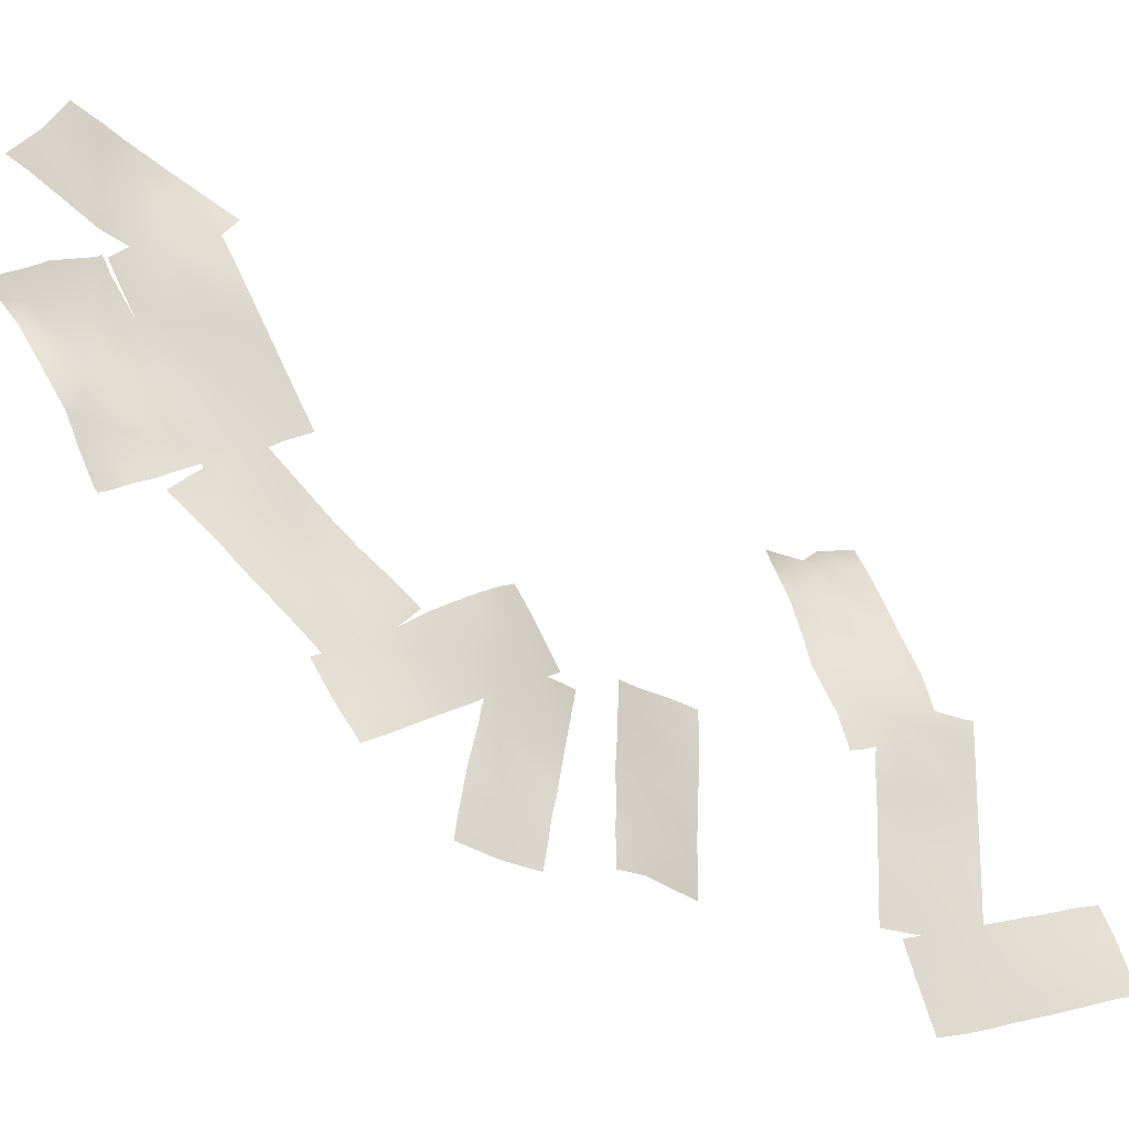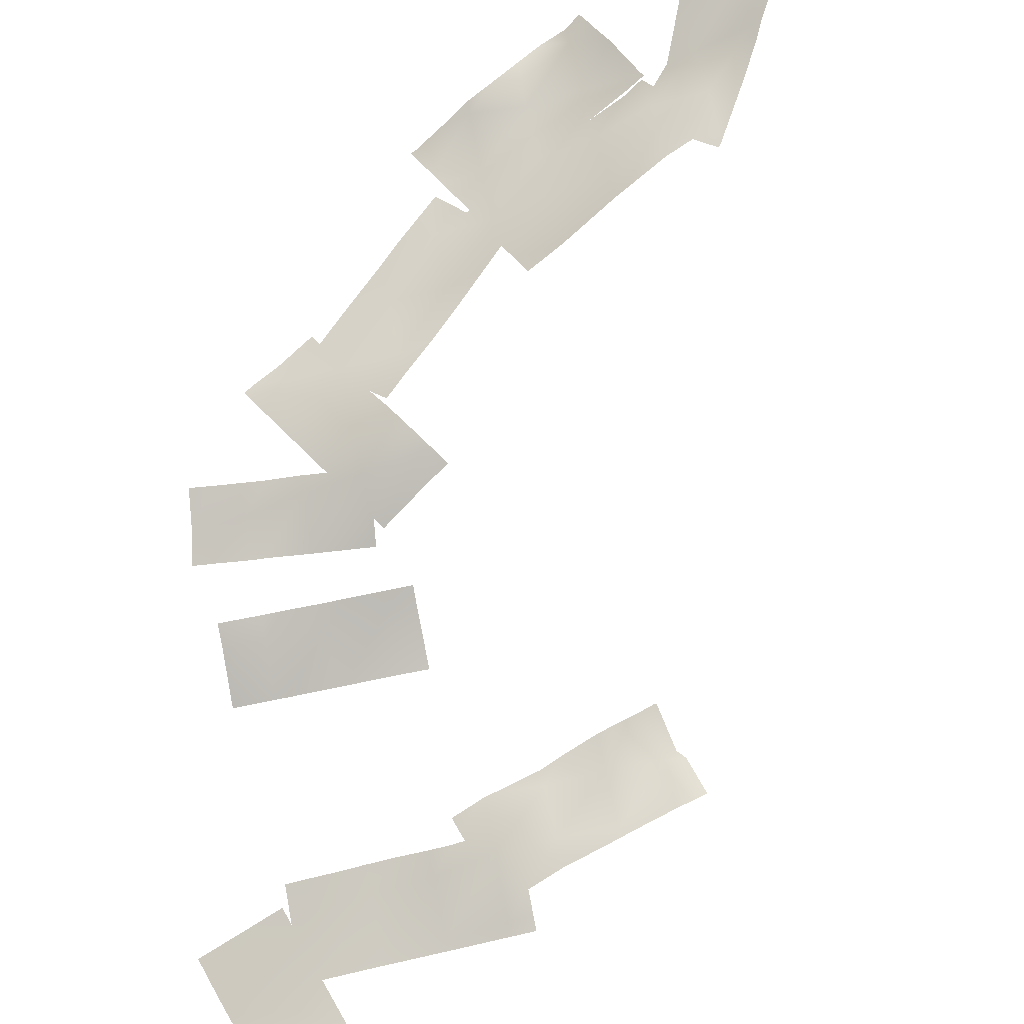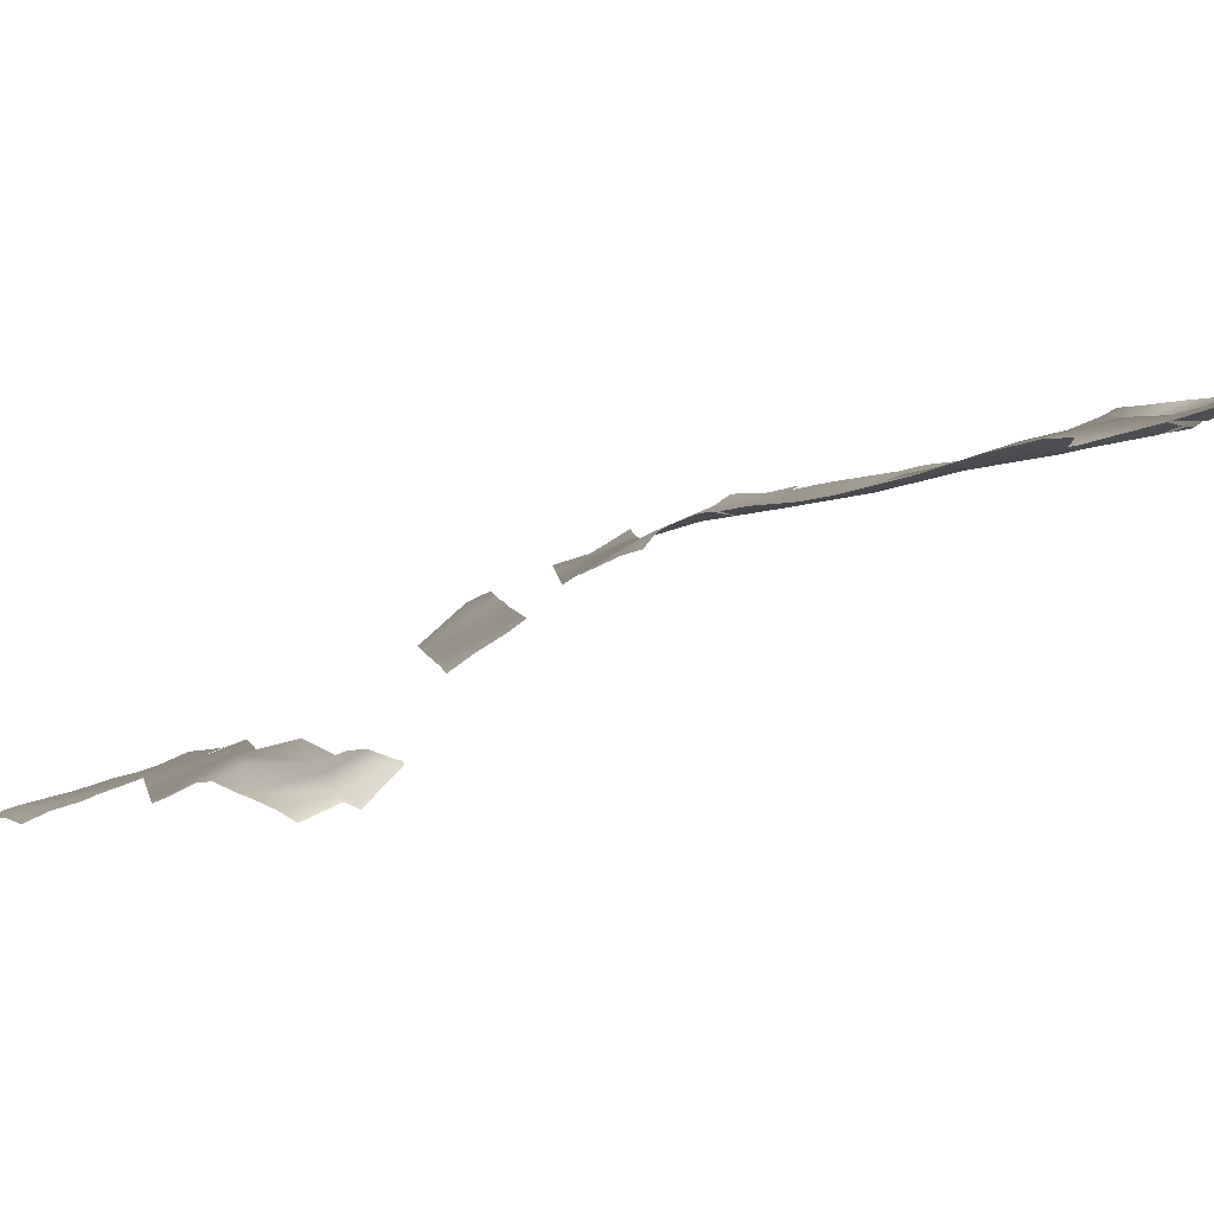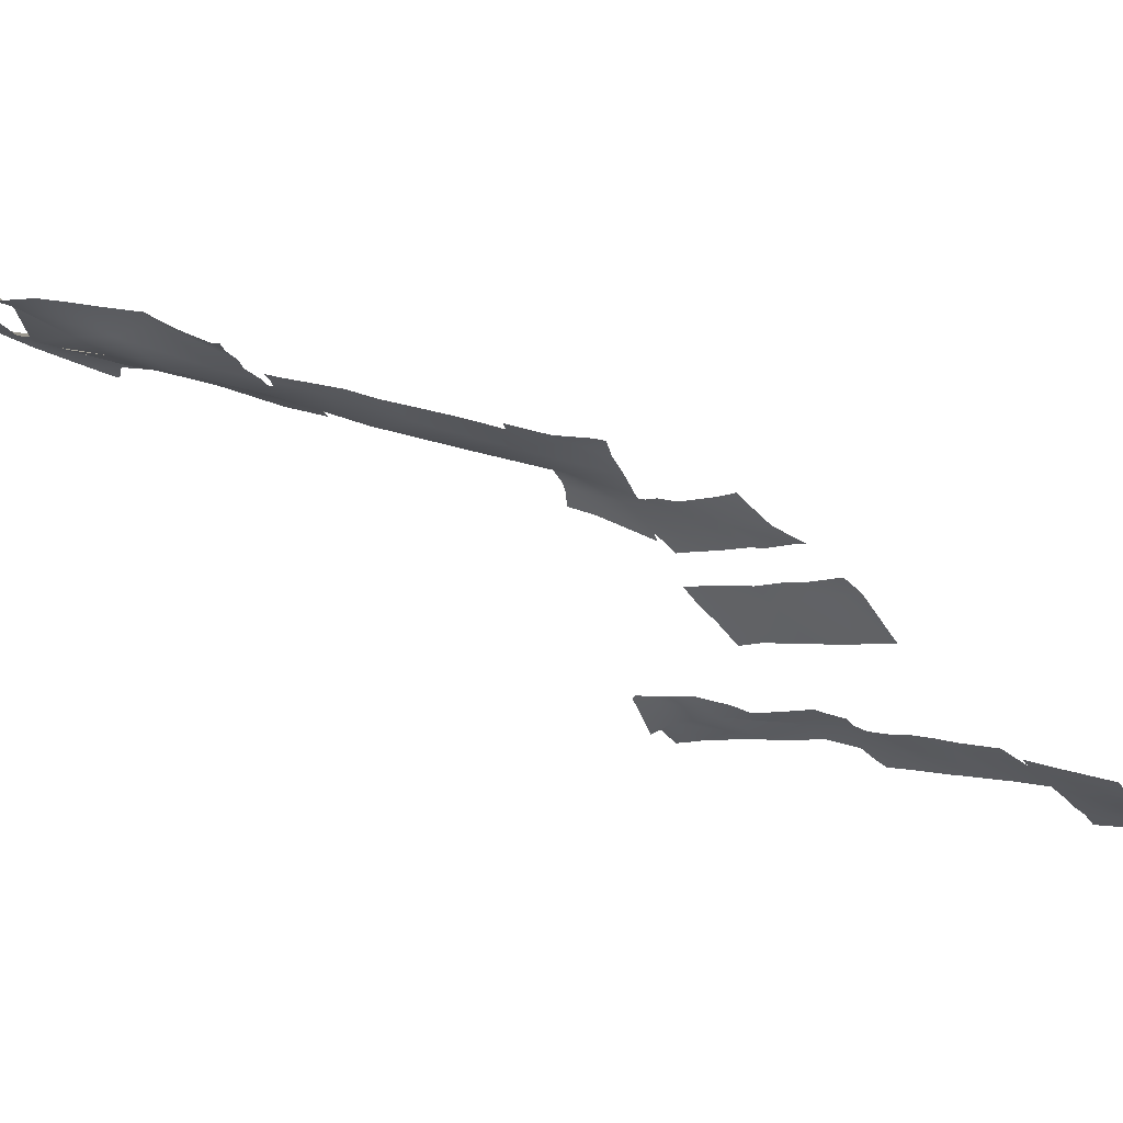
<metadata>
{"format":"obj","ext":"obj","renderer":"f3d","projection":"perspective","resolution":1024,"background":"white","views":[{"elev":47.0,"azim":-90.9,"up":"+Y"},{"elev":49.8,"azim":-11.7,"up":"+Y"},{"elev":13.1,"azim":76.6,"up":"+Y"},{"elev":-10.9,"azim":-132.9,"up":"+Y"}]}
</metadata>
<code>
g NewMesh_tris_380
v 8.563 -2.273 3.653
v 6.603 -2.293 3.656
v 6.605 -2.712 5.608
v 4.65 -2.591 3.654
v 4.65 -2.517 5.608
v 2.693 -2.774 5.609
v 9.134 -2.703 5.034
v 8.56 -2.679 5.231
v 7.396 -2.738 5.608
v 6.605 -2.798 5.862
v 6.235 -2.842 5.977
v 4.65 -2.917 6.493
v 3.415 -3.297 6.841
v 2.693 -3.495 7.049
v 8.568 -1.554 1.988
v 8.152 -1.613 2.117
v 6.602 -1.728 2.612
v 5.337 -2.114 2.968
v 4.649 -2.409 3.148
v 3.112 -2.434 3.654
v 2.694 -2.419 3.796
v 2.504 -2.506 3.845
v 9.056 -2.645 3.162
v 9.219 -2.359 3.651
v 8.875 -2.193 2.617
v 9.543 -2.652 4.626
v 9.623 -2.716 4.869
v 8.652 -1.636 1.946
v 1.794 -2.949 4.63
v 2.119 -3.008 5.609
v 1.775 -2.946 4.573
v 1.615 -2.804 4.092
v 2.262 -3.077 6.039
v 2.606 -3.524 7.072
v 2.606 -3.525 7.073
v 2.693 -3.753 7.564
v 0.7384 -3.571 5.609
v 0.7393 -4.148 7.563
v -1.214 -3.859 5.609
v -1.213 -4.515 7.562
v -3.168 -4.359 5.609
v -3.167 -4.925 7.561
v 3.338 -2.714 4.964
v 1.492 -3.117 4.856
v 0.7385 -3.276 4.814
v -0.375 -3.424 4.77
v -1.214 -3.601 4.722
v -2.218 -3.84 4.66
v -3.167 -4.025 4.609
v 2.693 -3.904 7.988
v 2.288 -3.976 7.968
v 0.7393 -4.262 7.888
v 0.4274 -4.308 7.875
v -1.213 -4.591 7.795
v -1.437 -4.622 7.785
v -3.167 -4.96 7.693
v -3.293 -4.981 7.687
v -3.79 -4.27 4.928
v -3.794 -4.498 5.609
v -3.799 -4.671 6.239
v -3.808 -5.056 7.561
v -3.809 -5.078 7.651
v -3.788 -4.151 4.575
v -3.809 -5.08 7.659
v 3.481 -3.255 6.776
v 3.481 -3.611 7.564
v 3.48 -3.705 7.828
v 3.493 -2.693 4.97
v 3.479 -3.776 8.024
v 2.864 -2.758 5.438
v 2.789 -2.659 4.97
v 2.782 -2.829 5.741
v 2.693 -2.827 5.715
v 2.652 -2.668 4.985
v 2.61 -2.808 5.609
v 2.624 -2.822 5.677
v 3.442 -2.689 5.252
v 2.653 -2.665 4.967
v 3.48 -2.84 5.946
v 3.487 -2.684 5.237
v 0.7418 -0.1047 -2.198
v -1.212 -0.4284 -2.199
v -3.164 -0.5052 -2.199
v 0.9254 -1.079 -0.4297
v 0.7419 -1.096 -0.4354
v -0.9242 -1.329 -0.5338
v -1.212 -1.368 -0.55
v -2.757 -1.604 -0.6533
v -3.164 -1.621 -0.6529
v 1.309 0.3519 -2.765
v 0.7414 0.2836 -2.792
v -0.5487 0.1152 -2.862
v -1.212 -0.005215 -2.919
v -2.446 -0.05449 -2.917
v -3.164 -0.1663 -2.968
v -4.355 -0.2099 -2.965
v 1.735 0.1911 -2.465
v 1.741 0.006277 -2.198
v 1.766 -0.5134 -1.269
v 1.785 -1.059 -0.4395
v 1.729 0.3899 -2.752
v -4.544 -0.454 -2.426
v -4.536 -0.5536 -2.199
v -4.555 -0.3051 -2.765
v -4.562 -0.2318 -2.973
v -4.514 -1.68 -0.8497
v -4.511 -1.778 -0.7135
v 0.7382 2.24 -6.108
v 0.7404 1.172 -4.152
v -1.215 1.746 -6.108
v -3.167 1.023 -6.108
v 0.8976 2.351 -6.268
v 0.7382 2.291 -6.317
v -0.6988 2.004 -6.625
v -1.214 1.946 -6.709
v -2.287 1.642 -6.988
v -3.166 1.552 -7.126
v -3.972 1.469 -7.254
v 0.7405 1.07 -3.995
v -1.059 0.8403 -4.307
v -0.1867 0.9578 -4.152
v -1.213 0.8164 -4.337
v 0.6032 1.06 -4.014
v -2.739 0.6597 -4.581
v -3.166 0.5397 -4.691
v -4.408 0.4512 -4.867
v -4.887 0.7665 -6.228
v -4.9 0.7013 -6.107
v -4.874 0.8332 -6.352
v -4.778 1.436 -7.353
v -4.943 0.6089 -5.801
v -5.061 0.3619 -4.983
v 0.9994 2.376 -6.243
v 0.9826 2.321 -6.107
v 0.7976 1.218 -4.202
v 0.794 1.181 -4.152
v 0.7982 1.223 -4.21
v 0.9799 2.304 -6.079
v 0.793 1.172 -4.139
v 0.7804 1.072 -3.989
v 4.647 4.772 -13.92
v 4.644 4.124 -11.97
v 2.694 3.88 -11.97
v 2.692 3.41 -10.02
v 0.7399 3.119 -10.02
v 4.647 4.952 -15.15
v 3.365 4.601 -13.92
v 2.694 4.311 -13.31
v 1.277 3.834 -11.97
v 0.74 3.637 -11.47
v 6.597 4.99 -12.63
v 5.88 4.661 -11.97
v 4.644 4.103 -10.84
v 3.769 3.785 -10.02
v 2.691 3.515 -8.983
v 1.549 3.008 -8.878
v 1.766 3.14 -8.548
v 0.7396 3.065 -9.752
v -0.161 3.271 -10.63
v 0.4831 3.1 -10.02
v 0.6123 3.072 -9.891
v 1.943 3.247 -8.28
v 7.007 5.156 -13.01
v 6.597 5.015 -13.56
v 5.494 5.063 -14.77
v 6.29 4.985 -13.93
v 5.14 5.052 -15.18
v 6.444 4.954 -13.77
v 4.929 5.046 -15.42
v 2.694 2.887 -6.106
v 0.7399 3.119 -10.02
v 0.7377 2.723 -8.065
v 0.7382 2.24 -6.108
v -1.212 2.973 -10.02
v -1.213 2.398 -8.063
v 1.066 1.458 -4.477
v 0.7395 1.606 -4.946
v -0.512 2.097 -6.812
v -0.09736 2.028 -6.108
v -1.213 2.34 -7.89
v 0.2503 1.86 -5.619
v -2.035 2.579 -9.193
v -1.325 2.377 -8.063
v -1.278 2.352 -7.998
v 2.912 2.992 -6.324
v 3.08 2.892 -6.105
v 2.693 3.086 -6.644
v 0.8043 3.144 -10.08
v 0.8437 3.134 -10.02
v 0.7399 3.174 -10.17
v 1.534 3.003 -8.862
v 1.854 3.228 -8.066
v 2.148 3.227 -7.522
v 0.005117 3.499 -11.24
v 3.35 2.546 -5.623
v 2.695 2.276 -5.263
v 1.184 1.459 -4.454
v 1.116 1.422 -4.417
v 3.458 2.59 -5.683
v -0.04081 3.491 -11.26
v -1.213 3.07 -10.61
v -1.959 2.944 -10.17
v -2.228 2.899 -10.02
v -2.509 2.814 -9.858
v -0.01736 3.5 -11.28
v 12.46 6.998 -17.83
v 10.5 7.224 -19.78
v 10.5 6.743 -17.83
v 8.555 6.359 -17.83
v 8.551 5.731 -15.88
v 6.598 6.363 -17.83
v 6.599 5.442 -15.88
v 10.5 7.267 -20.44
v 9.458 7.255 -19.78
v 8.558 7.047 -19.29
v 7.477 6.775 -18.7
v 6.598 6.574 -18.22
v 5.656 5.998 -17.83
v 4.643 5.475 -17.37
v 12.46 7.039 -17.62
v 12.06 6.845 -17.43
v 10.5 6.427 -16.6
v 9.042 5.859 -15.88
v 8.551 5.736 -15.61
v 8.018 5.538 -15.35
v 6.598 5.165 -14.58
v 5.004 5.297 -16.23
v 5.23 5.173 -15.88
v 4.918 5.31 -16.4
v 5.686 5.129 -14.96
v 6.002 5.045 -14.38
v 4.644 5.352 -16.93
v 4.458 5.448 -17.23
v 4.443 5.455 -17.25
v 6.053 5.032 -14.29
v 12.55 7.087 -17.92
v 12.58 7.07 -17.87
v 12.46 7.143 -18.07
v 12.65 7.091 -17.72
v 12.61 7.056 -17.83
v 11.16 7.725 -20.25
v 11.4 7.667 -19.78
v 11.09 7.741 -20.37
v 11 7.684 -20.61
v 11.75 7.661 -19.07
v 12.46 7.365 -15.88
v 12.46 6.931 -13.93
v 10.5 6.241 -15.88
v 10.5 6.494 -13.93
v 8.549 5.766 -13.93
v 8.549 5.389 -11.97
v 6.597 5.025 -13.93
v 12.46 7.06 -17.5
v 11.81 6.75 -17.19
v 10.5 6.427 -16.6
v 8.974 5.842 -15.88
v 8.551 5.734 -15.69
v 8.19 5.601 -15.52
v 6.598 5.212 -14.8
v 12.73 6.948 -13.93
v 12.46 6.906 -13.81
v 12.24 6.821 -13.7
v 10.5 6.213 -12.9
v 8.572 5.396 -11.97
v 8.549 5.387 -11.96
v 8.529 5.38 -11.95
v 6.825 5.065 -12.2
v 6.943 5.046 -11.97
v 6.597 4.993 -12.74
v 6.945 5.046 -11.97
v 5.773 5.026 -14.43
v 6.047 4.954 -13.93
v 6.251 4.865 -13.58
v 5.772 5.027 -14.43
v 7.27 4.962 -11.37
v 12.93 7.455 -16.36
v 13.16 7.454 -15.88
v 12.79 7.321 -16.78
v 13.6 7.331 -15.07
v 13.95 7.185 -14.49
v 12.53 7.081 -17.53
v 13.96 7.18 -14.47
v 16.36 8.569 -17.83
v 14.41 8.829 -19.78
v 14.41 7.732 -17.83
v 14.41 7.613 -15.88
v 12.46 7.365 -15.88
v 14.41 8.849 -19.84
v 14.38 8.819 -19.78
v 14.35 8.775 -19.72
v 13.46 7.377 -17.83
v 12.46 7.254 -16.47
v 12.05 7.131 -15.88
v 17.18 9.067 -18.65
v 16.69 8.717 -17.83
v 16.36 8.359 -17.21
v 15.57 7.785 -15.88
v 14.41 7.077 -14.01
v 14.36 7.049 -13.92
v 13.05 7.137 -14.52
v 13.9 7.038 -13.99
v 12.46 7.148 -14.9
v 11.87 7.104 -15.3
v 11.73 7.011 -15.41
v 14 7.026 -13.92
v 14.25 7.007 -13.76
v 16.74 9.037 -19.27
v 16.36 8.956 -19.54
v 15 9.142 -20.37
v 15.98 8.976 -19.78
v 14.82 9.151 -20.49
v 16.22 8.918 -19.64
v 14.8 9.152 -20.5
v 17.31 9.159 -18.86
v -3.166 -5.449 9.514
v -3.165 -5.838 11.47
v -5.121 -4.793 5.608
v -5.121 -5.326 7.561
v -5.121 -5.803 9.512
v -2.701 -5.227 9.049
v -2.543 -5.353 9.514
v -3.167 -4.953 7.668
v -2.21 -5.501 10.51
v -3.862 -4.513 5.609
v -3.687 -4.616 6.128
v -3.203 -4.932 7.561
v -3.194 -4.937 7.588
v -5.006 -6.111 11.35
v -4.968 -6.127 11.47
v -5.12 -6.07 11.01
v -6.47 -5.535 6.957
v -6.267 -5.643 7.561
v -5.982 -5.73 8.421
v -5.616 -5.914 9.512
v -5.493 -5.953 9.885
v -3.99 -4.416 5.232
v -5.027 -4.741 5.515
v -5.121 -4.771 5.54
v -5.324 -4.829 5.597
v -5.366 -4.841 5.608
v -6.795 -5.262 6.004
v -1.939 -5.75 11.3
v -2.472 -5.819 11.47
v -2.836 -5.864 11.58
v -3.165 -5.904 11.68
v -3.469 -5.975 11.77
v -4.741 -6.285 12.14
f 10 9 3
f 3 9 8
f 3 8 1
f 1 8 7
f 1 7 26
f 26 7 27
f 30 33 6
f 30 6 29
f 29 6 21
f 29 21 31
f 31 21 22
f 31 22 32
f 34 35 14
f 34 14 33
f 33 14 6
f 25 28 15
f 25 15 1
f 1 15 2
f 1 2 3
f 3 2 5
f 3 5 11
f 11 5 12
f 80 68 77
f 77 68 43
f 77 43 70
f 70 43 71
f 47 48 41
f 41 48 49
f 41 49 58
f 58 49 63
f 62 64 57
f 62 57 61
f 61 57 42
f 61 42 60
f 60 42 41
f 60 41 59
f 59 41 58
f 75 74 37
f 75 37 76
f 76 37 38
f 76 38 73
f 73 38 36
f 73 36 72
f 72 36 65
f 72 65 79
f 53 52 38
f 38 52 51
f 38 51 36
f 36 51 50
f 36 50 67
f 67 50 69
f 46 47 39
f 46 39 45
f 45 39 37
f 45 37 44
f 44 37 74
f 44 74 78
f 86 85 81
f 81 85 84
f 81 84 99
f 99 84 100
f 103 106 83
f 103 83 102
f 102 83 95
f 102 95 104
f 104 95 96
f 104 96 105
f 92 93 82
f 92 82 91
f 91 82 81
f 91 81 90
f 90 81 97
f 90 97 101
f 87 86 82
f 87 82 88
f 88 82 83
f 88 83 89
f 89 83 106
f 89 106 107
f 131 132 126
f 131 126 128
f 128 126 111
f 128 111 127
f 127 111 117
f 127 117 129
f 129 117 118
f 129 118 130
f 121 123 109
f 109 123 119
f 109 119 139
f 139 119 140
f 166 165 141
f 166 141 168
f 168 141 142
f 168 142 164
f 164 142 151
f 164 151 163
f 157 162 155
f 157 155 156
f 156 155 144
f 156 144 145
f 145 144 143
f 145 143 149
f 149 143 148
f 167 169 146
f 167 146 141
f 141 146 147
f 141 147 143
f 143 147 148
f 199 186 195
f 195 186 170
f 195 170 196
f 196 170 176
f 196 176 197
f 197 176 198
f 189 188 171
f 171 188 190
f 171 190 174
f 174 190 194
f 174 194 200
f 200 194 205
f 203 204 182
f 203 182 174
f 174 182 175
f 174 175 171
f 171 175 172
f 171 172 191
f 191 172 192
f 229 227 218
f 229 218 232
f 232 218 219
f 232 219 233
f 233 219 234
f 231 235 226
f 231 226 230
f 230 226 212
f 230 212 228
f 228 212 227
f 216 217 211
f 216 211 215
f 215 211 209
f 215 209 214
f 214 209 207
f 214 207 213
f 213 207 243
f 213 243 244
f 257 258 252
f 252 258 259
f 252 259 271
f 271 259 274
f 270 275 266
f 270 266 268
f 268 266 251
f 268 251 267
f 267 251 250
f 267 250 252
f 252 250 257
f 250 251 249
f 250 249 248
f 248 249 246
f 248 246 253
f 253 246 278
f 253 278 281
f 277 276 246
f 277 246 279
f 279 246 247
f 279 247 280
f 280 247 260
f 280 260 282
f 310 309 284
f 310 284 312
f 312 284 285
f 312 285 308
f 308 285 283
f 308 283 307
f 307 283 294
f 307 294 314
f 305 306 299
f 305 299 301
f 301 299 298
f 301 298 300
f 300 298 286
f 300 286 287
f 287 286 285
f 287 285 291
f 291 285 290
f 291 292 287
f 287 292 293
f 287 293 303
f 303 293 304
f 289 290 284
f 289 284 288
f 288 284 311
f 288 311 313
f 340 341 331
f 340 331 317
f 317 331 318
f 317 318 325
f 325 318 326
f 322 327 319
f 322 319 315
f 315 319 328
f 315 328 316
f 316 328 329
f 316 329 346
f 346 329 347
f 23 25 1
f 23 1 24
f 24 1 26
f 14 13 6
f 6 13 5
f 6 5 4
f 4 5 2
f 4 2 17
f 17 2 16
f 21 6 20
f 20 6 4
f 20 4 19
f 19 4 18
f 3 11 10
f 5 13 12
f 2 15 16
f 4 17 18
f 36 67 66
f 36 66 65
f 54 53 40
f 54 40 55
f 55 40 42
f 55 42 56
f 56 42 57
f 81 99 98
f 81 98 97
f 94 95 83
f 94 83 93
f 93 83 82
f 114 115 110
f 114 110 113
f 113 110 108
f 113 108 112
f 112 108 133
f 138 134 108
f 138 108 137
f 137 108 109
f 137 109 135
f 135 109 136
f 136 109 139
f 116 117 111
f 116 111 115
f 115 111 110
f 122 120 110
f 122 110 124
f 124 110 111
f 124 111 125
f 125 111 126
f 108 110 120
f 108 120 109
f 109 120 121
f 108 134 133
f 165 167 141
f 152 151 142
f 152 142 153
f 153 142 144
f 153 144 154
f 154 144 155
f 159 160 145
f 159 145 150
f 150 145 149
f 158 156 145
f 158 145 161
f 161 145 160
f 192 172 193
f 193 172 173
f 193 173 187
f 187 173 170
f 187 170 185
f 185 170 186
f 176 170 173
f 176 173 177
f 177 173 181
f 172 175 178
f 172 178 173
f 173 178 179
f 173 179 181
f 202 203 174
f 202 174 201
f 201 174 200
f 180 178 175
f 180 175 184
f 184 175 183
f 175 182 183
f 171 191 189
f 242 241 207
f 242 207 245
f 245 207 208
f 245 208 238
f 238 208 206
f 238 206 236
f 236 206 237
f 220 239 206
f 220 206 221
f 221 206 208
f 221 208 222
f 222 208 210
f 222 210 223
f 223 210 224
f 209 211 212
f 209 212 210
f 210 212 225
f 210 225 224
f 227 212 211
f 227 211 218
f 218 211 217
f 207 241 243
f 240 237 206
f 240 206 239
f 212 226 225
f 276 278 246
f 261 260 247
f 261 247 262
f 262 247 249
f 262 249 263
f 263 249 251
f 263 251 264
f 264 251 265
f 257 250 256
f 256 250 248
f 256 248 255
f 255 248 254
f 251 266 265
f 269 267 252
f 269 252 273
f 273 252 272
f 248 253 254
f 252 271 272
f 295 294 283
f 295 283 296
f 296 283 286
f 296 286 297
f 297 286 298
f 309 311 284
f 287 303 302
f 287 302 300
f 321 320 315
f 321 315 323
f 323 315 316
f 323 316 342
f 342 316 343
f 320 322 315
f 344 343 316
f 344 316 345
f 345 316 346
f 337 338 317
f 337 317 336
f 336 317 324
f 339 340 317
f 339 317 338
f 334 335 319
f 334 319 333
f 333 319 318
f 333 318 332
f 332 318 331
f 319 335 330
f 319 330 328
f 317 325 324
f 327 326 318
f 327 318 319
f 41 42 39
f 39 42 40
f 39 40 37
f 37 40 38
f 38 40 53
f 47 41 39
f 81 82 86
f 143 144 142
f 143 142 141
f 209 210 208
f 209 208 207
f 246 249 247
f 283 285 286
f 284 290 285

</code>
